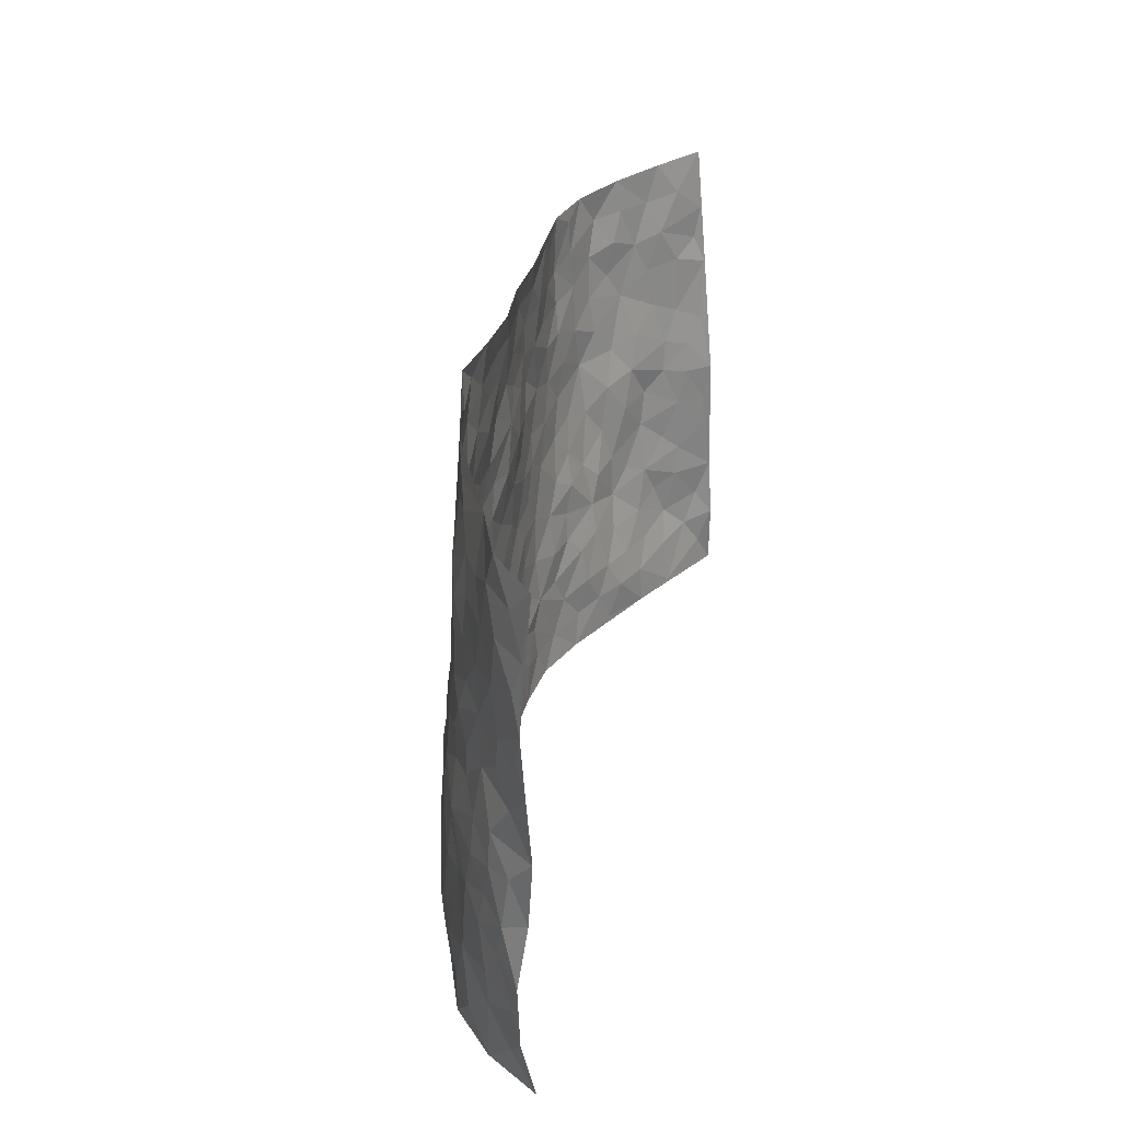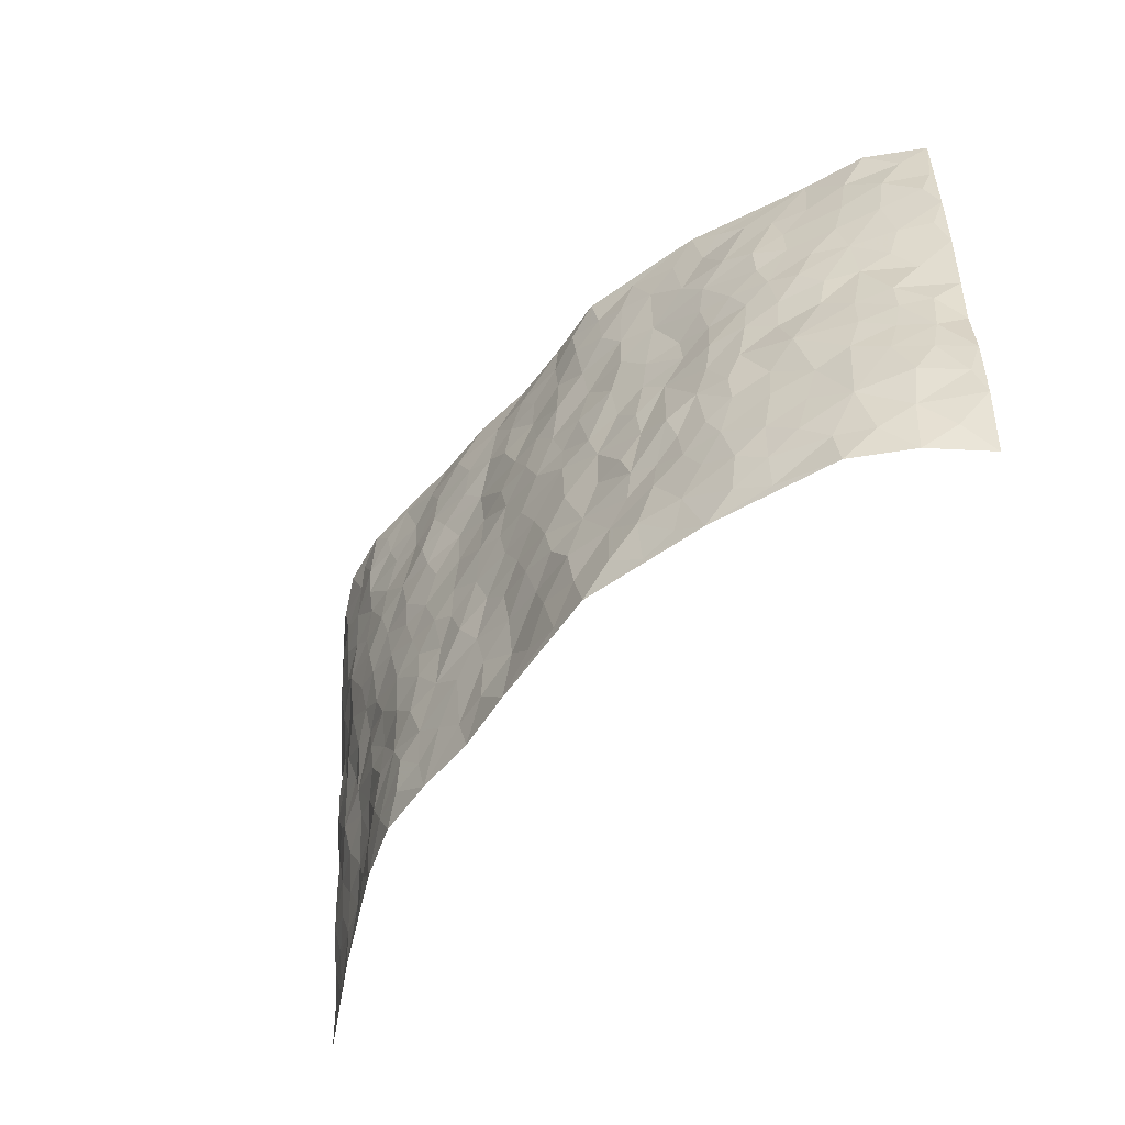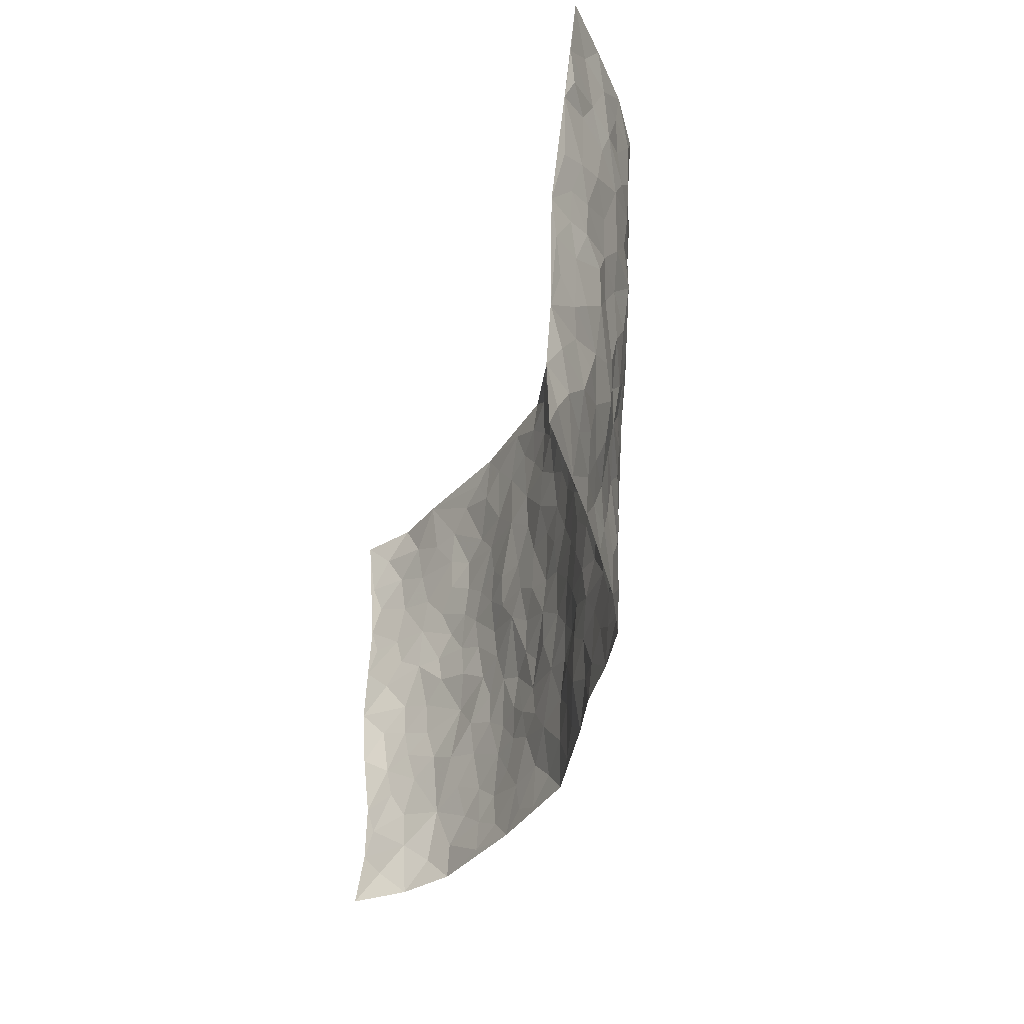
<metadata>
{"format":"obj","ext":"obj","renderer":"f3d","projection":"perspective","resolution":1024,"background":"white","views":[{"elev":30.9,"azim":-78.0,"up":"+Y"},{"elev":-52.2,"azim":-129.1,"up":"+Y"},{"elev":-36.0,"azim":76.2,"up":"+Y"}]}
</metadata>
<code>
v -0.8932 0.005972 0.2082
v -0.914 0.9996 0.2113
v 0.914 0.001152 0.2224
v 0.9286 0.9928 0.1647
v -0.776 0.3997 0.0738
v -0.9064 0.5008 0.208
v -0.8257 0.3631 0.1092
v -0.008484 0.001802 -0.08145
v -0.921 0.2545 0.1842
v -0.8768 0.3419 0.1489
v -0.7253 0.01029 0.0296
v -0.9159 0.1294 0.1876
v -0.6997 0.2997 0.03168
v -0.8195 0.006925 0.1076
v -0.8144 0.2942 0.09462
v -0.4935 0.0101 -0.05066
v -0.9029 0.1925 0.1715
v -0.2991 0.1732 -0.08439
v -0.7602 0.329 0.05992
v -0.8259 0.1262 0.1116
v -0.8645 0.06867 0.1588
v -0.7774 0.07121 0.0645
v -0.6689 0.1356 0.003819
v -0.7155 0.08336 0.02732
v -0.8428 0.2131 0.1118
v -0.8689 0.2752 0.1388
v -0.7564 0.1846 0.05045
v -0.6851 0.2176 0.0176
v -0.8283 0.494 0.1206
v -0.906 0.3766 0.2005
v -0.7047 1.003 0.09047
v -0.5396 0.2309 -0.04239
v 0.2567 0.1528 -0.0679
v -0.9232 0.7523 0.1937
v -0.3689 0.3996 -0.06471
v -0.7584 0.7586 0.08539
v -0.7722 0.8368 0.09857
v -0.5783 0.4497 -0.01531
v -0.5936 0.6126 0.0007512
v -0.4785 1.004 -0.00463
v -0.9024 0.6899 0.1822
v -0.6517 0.5688 0.02059
v -0.386 0.7598 -0.03542
v -0.5121 0.2881 -0.04716
v -0.4639 0.233 -0.05892
v -0.4995 0.1702 -0.05332
v -0.4441 0.6426 -0.02693
v -0.3656 0.5659 -0.05142
v 0.1672 0.471 -0.07425
v -0.3379 0.2275 -0.07579
v -0.2094 0.6149 -0.07407
v -0.3733 0.6355 -0.04815
v -0.3104 0.06452 -0.09791
v -0.6178 0.7174 0.01407
v -0.4002 0.2019 -0.07164
v -0.8315 0.6221 0.1325
v -0.03918 0.3501 -0.08044
v 0.05664 0.3394 -0.07486
v 0.2998 0.4463 -0.07231
v -0.09447 0.5534 -0.08276
v -0.1649 0.5594 -0.07761
v 0.09478 0.6277 -0.06295
v -0.6268 0.3536 0.002624
v -0.7303 0.5804 0.05988
v -0.9018 0.8133 0.1773
v -0.5628 0.1378 -0.03891
v -0.3736 0.01948 -0.07939
v -0.7718 0.473 0.07912
v -0.6169 0.181 -0.01735
v -0.6114 0.02672 -0.01124
v -0.2536 0.008156 -0.1069
v -0.6146 0.09646 -0.01647
v -0.5489 0.06158 -0.03839
v -0.4363 0.04519 -0.06475
v -0.4564 0.1117 -0.06315
v -0.8504 0.6895 0.1421
v -0.913 0.8762 0.1968
v -0.7183 0.5158 0.05478
v 0.008407 0.9955 -0.0407
v -0.7754 0.6811 0.0937
v -0.5618 0.323 -0.02806
v -0.5111 0.4683 -0.03251
v 0.008105 0.5707 -0.07519
v -0.04848 0.4842 -0.08211
v 0.003638 0.4197 -0.07667
v -0.1296 0.1317 -0.09034
v -0.5633 0.6767 -0.005383
v -0.8627 0.5658 0.162
v -0.7138 0.6973 0.05781
v -0.4517 0.3043 -0.05717
v -0.6283 0.2756 -0.006141
v -0.4963 0.6948 -0.01959
v -0.1736 0.489 -0.08422
v -0.2638 0.4411 -0.07625
v -0.6377 0.6556 0.01751
v -0.01728 0.1173 -0.07056
v -0.4135 0.5165 -0.04356
v -0.3471 0.2947 -0.07419
v -0.2412 0.5085 -0.0785
v -0.1823 0.3857 -0.08719
v -0.9164 0.6272 0.2009
v -0.6925 0.6294 0.03792
v -0.7829 0.5852 0.09783
v -0.3696 0.1173 -0.08406
v -0.5192 0.5406 -0.02735
v -0.6759 0.4127 0.01601
v -0.1318 0.3278 -0.09015
v -0.1523 0.2538 -0.09297
v -0.5133 0.6181 -0.01835
v 0.1137 0.7267 -0.05935
v -0.008302 0.2159 -0.07283
v -0.07479 0.2763 -0.08837
v 0.002357 0.2894 -0.07715
v -0.4321 0.3711 -0.06204
v -0.201 0.1885 -0.0959
v -0.6443 0.4943 0.01791
v -0.5556 0.3887 -0.02745
v -0.4925 0.3991 -0.04354
v -0.3073 0.5292 -0.06366
v -0.2611 0.3559 -0.07558
v -0.3559 0.4731 -0.06289
v -0.2299 0.2758 -0.0843
v -0.09118 0.414 -0.08423
v -0.5896 0.5384 -0.005643
v -0.097 0.2019 -0.08158
v -0.22 0.09875 -0.09765
v -0.4019 0.2653 -0.06415
v -0.876 0.4412 0.1616
v -0.8328 0.4261 0.1177
v 0.09304 0.4218 -0.07572
v 0.206 0.234 -0.07383
v 0.08418 0.5157 -0.07616
v 0.02073 0.4879 -0.07714
v 0.1664 0.3903 -0.07616
v 0.7672 0.49 0.08535
v 0.2217 0.4302 -0.07692
v 0.2654 0.3087 -0.0744
v 0.1631 0.5638 -0.06872
v 0.1313 0.9949 -0.05122
v -0.292 0.6257 -0.06431
v 0.4335 0.8719 -0.05888
v 0.5009 0.9899 -0.05582
v -0.2101 0.7843 -0.06442
v -0.05175 0.8644 -0.06023
v -0.3249 0.3549 -0.07627
v -0.456 0.5725 -0.03141
v -0.08186 0.05508 -0.08509
v -0.1661 0.0264 -0.09753
v 0.1144 -0.0005401 -0.0638
v 0.01997 0.8586 -0.0604
v -0.01216 0.6991 -0.07252
v 0.4177 0.1904 -0.04185
v 0.3407 0.2843 -0.06665
v 0.5897 0.517 -0.01153
v 0.5275 0.5381 -0.03617
v 0.4488 0.1291 -0.02816
v 0.5106 0.2209 -0.0008185
v 0.4138 0.3548 -0.05134
v 0.02607 0.6395 -0.07445
v -0.05676 0.6282 -0.07945
v -0.1428 0.7325 -0.07265
v -0.0831 0.6943 -0.07529
v -0.05454 0.7912 -0.06185
v -0.1347 0.6355 -0.07708
v 0.02656 0.7737 -0.06952
v 0.2542 0.9917 -0.04754
v -0.01114 0.9261 -0.05729
v -0.2647 0.8507 -0.06054
v -0.1936 0.8839 -0.06636
v -0.3118 0.7857 -0.05312
v -0.2376 1.003 -0.0617
v -0.2254 0.6998 -0.06241
v -0.3157 0.7059 -0.05773
v -0.1344 0.8316 -0.06365
v -0.1145 0.9993 -0.04744
v 0.2238 0.7415 -0.06679
v 0.1787 0.6634 -0.0603
v 0.3314 0.5891 -0.07154
v 0.2638 0.5185 -0.07184
v 0.2714 0.661 -0.07033
v 0.4309 0.737 -0.05927
v 0.3612 0.6771 -0.06616
v 0.2919 0.7278 -0.07228
v 0.0757 0.9262 -0.05352
v 0.08502 0.8206 -0.06263
v 0.1521 0.8543 -0.06466
v 0.2581 0.8681 -0.06561
v 0.3282 0.7877 -0.0625
v 0.2363 0.5909 -0.07099
v -0.8446 0.8718 0.138
v -0.6657 0.8226 0.04733
v -0.8342 0.779 0.129
v -0.8202 1.003 0.132
v -0.8737 0.9431 0.1684
v -0.7788 0.9262 0.1102
v -0.7092 0.8904 0.07612
v -0.5907 0.9356 0.02887
v -0.6452 0.8921 0.04516
v -0.6721 0.7522 0.04337
v -0.5532 0.8213 -0.00296
v -0.6132 0.7885 0.01431
v -0.5006 0.9064 -0.0008828
v -0.3848 0.8845 -0.03514
v -0.5329 0.9661 0.01121
v -0.459 0.8226 -0.023
v -0.4333 0.9416 -0.01662
v -0.3369 0.9778 -0.03769
v -0.5062 0.7672 -0.0158
v -0.3145 0.9067 -0.04954
v -0.2517 0.9348 -0.05545
v 0.1622 0.7811 -0.06657
v 0.2612 0.7992 -0.06922
v 0.1959 0.9295 -0.0635
v 0.4008 0.8052 -0.06211
v 0.3455 0.8738 -0.05592
v 0.3915 0.9748 -0.0534
v 0.2968 0.9309 -0.05681
v 0.4517 0.9399 -0.05778
v 0.3837 0.4873 -0.064
v 0.3293 0.5233 -0.06962
v 0.4887 0.596 -0.05051
v 0.4384 0.6568 -0.06036
v 0.4111 0.5813 -0.05973
v 0.3501 0.1845 -0.05854
v 0.4778 0.3273 -0.02924
v 0.4633 0.5141 -0.05203
v 0.3484 0.3825 -0.06786
v -0.1176 0.9159 -0.05742
v -0.1764 0.961 -0.06122
v 0.3176 0.1276 -0.06471
v 0.5881 0.009606 0.0471
v 0.1999 0.3301 -0.07262
v 0.2723 0.3804 -0.07239
v 0.5687 0.2408 0.02014
v 0.7289 0.9889 0.02306
v 0.9119 0.2506 0.2168
v 0.5007 0.8033 -0.05688
v 0.6993 0.4796 0.05598
v 0.4952 0.7388 -0.05067
v 0.9085 0.4987 0.2115
v 0.6547 0.2861 0.03797
v 0.5089 0.4592 -0.03169
v 0.7495 0.3047 0.0928
v 0.5568 0.407 -0.009806
v 0.4777 -0.003894 -0.007211
v 0.08626 0.2507 -0.07241
v 0.4935 0.07103 -0.0052
v 0.1324 0.3169 -0.07955
v 0.4123 0.2609 -0.04105
v 0.8276 0.2615 0.1509
v 0.6333 0.4533 0.01608
v 0.5581 0.07653 0.02978
v 0.4491 0.4183 -0.04584
v 0.5964 0.3641 0.01677
v 0.285 0.2278 -0.07312
v 0.4728 0.2645 -0.02551
v 0.2601 0.07385 -0.06253
v 0.362 -0.004111 -0.05008
v 0.2391 -0.002175 -0.062
v 0.1966 0.1109 -0.06723
v 0.06278 0.1682 -0.0719
v 0.1403 0.187 -0.07318
v 0.5911 0.142 0.04213
v 0.7537 0.4158 0.08099
v 0.7207 0.2156 0.08625
v 0.6227 0.07595 0.06588
v 0.656 0.3768 0.03484
v 0.6995 0.3318 0.05784
v 0.8389 0.3231 0.1539
v 0.7251 0.5607 0.06305
v 0.665 0.1403 0.07249
v 0.731 0.145 0.1006
v 0.8039 0.3625 0.1225
v 0.8825 0.3482 0.1908
v 0.8393 0.4347 0.1503
v 0.5713 0.305 0.009339
v 0.7787 0.1024 0.1349
v 0.3285 0.0577 -0.06064
v 0.4054 0.0626 -0.04106
v 0.06487 0.07627 -0.0731
v 0.1363 0.06929 -0.06583
v 0.921 0.7461 0.1878
v 0.6975 0.07509 0.09731
v 0.6365 0.2089 0.04546
v 0.8965 0.4232 0.2006
v 0.8551 0.5056 0.1624
v 0.7763 0.2454 0.1104
v 0.5168 0.1422 0.01003
v 0.6982 -0.002592 0.1021
v 0.4986 0.3865 -0.02201
v 0.8806 0.06241 0.1994
v 0.9084 0.1257 0.2247
v 0.8027 0.1758 0.1312
v 0.8487 0.1218 0.1708
v 0.7824 0.006432 0.1484
v 0.8817 0.1871 0.1903
v 0.6554 0.5479 0.02444
v 0.6844 0.6238 0.02507
v 0.5891 0.6272 -0.02576
v 0.8007 0.6849 0.09386
v 0.6352 0.7616 -0.01387
v 0.8997 0.6216 0.1841
v 0.7477 0.6348 0.06767
v 0.8199 0.5901 0.1207
v 0.7246 0.7346 0.03608
v 0.8107 0.5251 0.1199
v 0.8653 0.5704 0.1628
v 0.852 0.6545 0.1377
v 0.6401 0.683 -0.003246
v 0.5709 0.7151 -0.03127
v 0.5151 0.6666 -0.04319
v 0.8217 0.8457 0.105
v 0.7065 0.8617 0.0234
v 0.79 0.7693 0.08041
v 0.8573 0.7722 0.1354
v 0.7658 0.8352 0.0576
v 0.9225 0.8694 0.1743
v 0.6923 0.7929 0.01203
v 0.9064 0.8062 0.1639
v 0.7344 0.9223 0.03244
v 0.8304 0.9917 0.09329
v 0.6208 0.987 -0.03235
v 0.8009 0.918 0.07544
v 0.8672 0.9219 0.1311
v 0.6675 0.9238 -0.01198
v 0.5654 0.8918 -0.04034
v 0.5024 0.8728 -0.06058
v 0.56 0.96 -0.04209
v 0.5771 0.8123 -0.03508
v 0.6419 0.8502 -0.01674
f 29 6 128
f 12 21 20
f 26 10 9
f 55 45 46
f 27 19 15
f 26 9 17
f 101 6 88
f 12 1 21
f 7 15 19
f 125 86 96
f 84 123 85
f 129 29 128
f 25 27 15
f 12 20 17
f 73 75 66
f 22 14 11
f 26 17 25
f 9 12 17
f 25 15 26
f 5 129 7
f 52 146 48
f 55 18 50
f 7 19 5
f 20 27 25
f 124 82 105
f 41 76 34
f 20 14 22
f 14 20 21
f 14 21 1
f 24 22 11
f 24 27 22
f 72 66 69
f 69 32 91
f 70 24 11
f 24 23 27
f 17 20 25
f 27 20 22
f 10 15 7
f 10 26 15
f 23 28 27
f 27 13 19
f 28 23 69
f 13 27 28
f 119 121 94
f 10 7 129
f 6 30 128
f 9 10 30
f 36 192 80
f 80 102 89
f 118 81 44
f 64 103 78
f 115 126 86
f 45 32 46
f 91 63 13
f 129 68 29
f 95 87 54
f 95 54 199
f 202 40 204
f 82 97 105
f 29 88 6
f 18 55 104
f 148 126 71
f 38 82 124
f 50 18 122
f 117 82 38
f 5 19 106
f 82 117 118
f 80 64 102
f 127 45 55
f 194 77 190
f 98 35 114
f 39 124 105
f 127 50 98
f 106 19 13
f 66 75 46
f 39 95 42
f 63 117 38
f 95 89 102
f 101 56 76
f 51 140 99
f 18 53 126
f 62 83 132
f 45 127 90
f 112 113 57
f 103 29 68
f 130 85 58
f 109 39 105
f 35 94 121
f 113 246 58
f 151 165 163
f 120 100 94
f 114 127 98
f 192 190 65
f 95 39 87
f 36 191 37
f 67 104 74
f 56 101 88
f 13 63 106
f 192 34 76
f 268 241 243
f 108 115 125
f 93 84 60
f 133 84 85
f 156 288 157
f 101 76 41
f 80 103 64
f 105 97 146
f 99 61 51
f 92 109 47
f 125 96 111
f 158 227 153
f 75 104 55
f 69 66 32
f 81 91 32
f 106 78 68
f 42 64 78
f 77 34 65
f 24 70 72
f 75 73 16
f 16 71 67
f 2 34 77
f 13 28 91
f 103 56 88
f 56 80 76
f 72 69 23
f 11 16 70
f 16 73 70
f 16 67 74
f 115 18 126
f 24 72 23
f 73 72 70
f 16 74 75
f 72 73 66
f 32 45 44
f 84 83 60
f 66 46 32
f 78 106 116
f 117 63 81
f 67 53 104
f 103 68 78
f 69 91 28
f 36 80 89
f 106 38 116
f 106 68 5
f 81 118 117
f 62 132 138
f 32 44 81
f 53 67 71
f 57 58 85
f 123 100 107
f 93 60 61
f 33 230 224
f 8 96 147
f 132 133 130
f 140 48 119
f 93 100 123
f 122 98 50
f 164 60 160
f 53 71 126
f 125 112 108
f 193 194 195
f 75 55 46
f 63 91 81
f 56 103 80
f 196 198 31
f 18 104 53
f 121 48 97
f 38 106 63
f 118 97 82
f 97 35 121
f 51 172 140
f 130 134 49
f 87 39 109
f 288 252 263
f 97 114 35
f 47 43 92
f 57 113 58
f 248 130 58
f 34 101 41
f 114 90 127
f 116 124 42
f 145 94 35
f 118 114 97
f 167 79 175
f 98 145 35
f 85 123 57
f 43 47 52
f 199 36 89
f 42 78 116
f 159 83 62
f 88 29 103
f 74 104 75
f 118 44 90
f 173 140 172
f 42 95 102
f 190 192 37
f 65 190 77
f 89 95 199
f 125 111 112
f 92 87 109
f 18 115 122
f 177 180 176
f 112 57 107
f 109 105 146
f 93 94 100
f 285 286 275
f 96 86 147
f 137 232 131
f 57 123 107
f 87 92 208
f 49 134 136
f 132 130 49
f 161 164 162
f 50 127 55
f 122 108 107
f 122 107 100
f 48 140 52
f 118 90 114
f 99 119 94
f 123 84 93
f 36 37 192
f 48 121 119
f 120 122 100
f 39 42 124
f 38 124 116
f 248 58 246
f 44 45 90
f 98 122 120
f 146 52 47
f 94 93 99
f 168 209 170
f 212 183 188
f 202 197 200
f 42 102 64
f 107 108 112
f 99 93 61
f 8 280 96
f 112 111 113
f 125 115 86
f 115 108 122
f 128 30 10
f 5 68 129
f 10 129 128
f 132 49 138
f 83 84 133
f 130 133 85
f 83 133 132
f 248 134 130
f 156 152 224
f 151 110 165
f 212 186 211
f 153 224 249
f 254 251 244
f 246 261 262
f 225 158 249
f 49 136 179
f 185 184 150
f 214 188 181
f 181 188 182
f 161 163 174
f 143 170 172
f 110 211 185
f 184 79 167
f 174 228 169
f 62 110 159
f 163 150 144
f 210 169 229
f 170 143 168
f 176 211 110
f 98 120 145
f 94 145 120
f 48 146 97
f 109 146 47
f 148 86 126
f 147 86 148
f 71 8 148
f 8 147 148
f 244 276 254
f 232 136 134
f 174 143 161
f 60 83 160
f 163 162 151
f 159 160 83
f 261 281 262
f 259 281 149
f 219 220 59
f 246 113 111
f 33 255 131
f 157 256 152
f 137 255 153
f 230 278 279
f 262 260 33
f 154 155 242
f 131 255 137
f 248 131 232
f 281 280 149
f 259 258 278
f 220 179 59
f 159 151 160
f 162 160 151
f 164 61 60
f 228 174 144
f 144 174 163
f 159 110 151
f 161 172 164
f 186 184 185
f 161 162 163
f 61 164 51
f 160 162 164
f 187 217 213
f 150 163 165
f 205 202 200
f 79 184 139
f 170 43 173
f 174 169 143
f 161 143 172
f 167 144 150
f 176 180 183
f 172 170 173
f 223 226 221
f 185 150 165
f 99 140 119
f 207 206 203
f 172 51 164
f 43 52 173
f 173 52 140
f 167 175 228
f 228 229 169
f 210 168 169
f 177 110 62
f 189 138 179
f 62 138 177
f 136 232 233
f 181 182 222
f 150 184 167
f 178 180 189
f 49 179 138
f 177 138 189
f 180 178 182
f 178 179 220
f 307 308 304
f 222 223 221
f 215 187 188
f 176 183 212
f 187 213 186
f 214 215 188
f 185 211 186
f 237 181 239
f 182 188 183
f 110 185 165
f 216 215 141
f 211 176 212
f 182 183 180
f 176 110 177
f 213 184 186
f 178 189 179
f 177 189 180
f 195 190 37
f 197 198 200
f 195 194 190
f 34 192 65
f 80 192 76
f 37 196 195
f 194 2 77
f 193 2 194
f 196 37 191
f 31 193 195
f 198 196 191
f 31 195 196
f 199 201 191
f 197 204 31
f 198 191 201
f 31 198 197
f 201 199 54
f 36 199 191
f 54 208 201
f 208 43 205
f 208 54 87
f 198 201 200
f 206 205 203
f 43 170 203
f 210 207 209
f 40 202 206
f 31 204 40
f 197 202 204
f 208 205 200
f 43 203 205
f 205 206 202
f 203 209 207
f 171 40 207
f 40 206 207
f 208 200 201
f 43 208 92
f 170 209 203
f 168 143 169
f 207 210 171
f 168 210 209
f 188 187 212
f 212 187 186
f 166 139 213
f 184 213 139
f 237 214 181
f 215 214 141
f 216 141 218
f 213 217 166
f 142 166 216
f 217 216 166
f 187 215 217
f 216 217 215
f 237 141 214
f 142 216 218
f 223 222 182
f 179 136 59
f 223 220 219
f 267 238 251
f 237 327 141
f 223 182 178
f 158 290 253
f 220 223 178
f 59 233 227
f 233 59 136
f 248 246 131
f 153 249 158
f 251 254 267
f 223 219 226
f 111 261 246
f 297 251 238
f 276 256 157
f 167 228 144
f 229 228 175
f 175 171 229
f 229 171 210
f 260 257 33
f 265 271 272
f 266 289 283
f 269 243 250
f 249 224 152
f 266 283 271
f 227 233 137
f 253 227 158
f 325 313 320
f 135 264 275
f 310 329 239
f 270 298 297
f 249 256 225
f 275 273 269
f 311 222 221
f 155 154 299
f 234 276 157
f 310 311 299
f 222 239 181
f 221 226 155
f 266 263 252
f 242 290 244
f 264 273 275
f 273 264 243
f 242 244 154
f 276 290 225
f 288 234 157
f 240 282 302
f 275 286 306
f 225 290 158
f 234 263 284
f 241 254 276
f 233 232 137
f 137 153 227
f 264 135 238
f 244 251 154
f 260 259 257
f 227 253 219
f 33 224 255
f 154 297 299
f 240 302 307
f 297 154 251
f 264 268 243
f 253 226 219
f 271 284 263
f 277 294 293
f 290 242 253
f 241 234 284
f 59 227 219
f 242 155 226
f 252 245 231
f 157 152 156
f 257 230 33
f 152 256 249
f 278 230 257
f 262 33 131
f 224 153 255
f 259 278 257
f 134 248 232
f 230 279 224
f 96 261 111
f 261 96 280
f 280 281 261
f 246 262 131
f 252 247 245
f 268 267 241
f 283 277 272
f 288 247 252
f 275 274 285
f 295 291 294
f 267 268 264
f 263 234 288
f 309 310 299
f 290 276 244
f 283 272 271
f 267 254 241
f 265 243 241
f 236 240 285
f 297 238 270
f 303 305 298
f 241 276 234
f 221 155 299
f 272 277 293
f 250 243 287
f 286 285 240
f 284 271 265
f 271 263 266
f 295 3 291
f 225 256 276
f 241 284 265
f 289 266 231
f 3 292 291
f 321 235 323
f 293 294 296
f 279 278 258
f 245 279 258
f 279 156 224
f 260 281 259
f 280 8 149
f 262 281 260
f 231 266 252
f 267 264 238
f 306 304 270
f 283 289 295
f 243 269 273
f 236 269 250
f 294 292 296
f 274 236 285
f 269 274 275
f 250 287 293
f 245 289 231
f 236 274 269
f 156 279 247
f 242 226 253
f 247 279 245
f 243 265 287
f 288 156 247
f 265 272 293
f 296 292 236
f 293 287 265
f 295 294 277
f 277 283 295
f 236 250 296
f 289 3 295
f 292 294 291
f 293 296 250
f 300 304 308
f 325 320 235
f 329 330 326
f 270 304 303
f 270 303 298
f 309 305 301
f 135 306 270
f 299 297 298
f 298 309 299
f 238 135 270
f 300 314 305
f 303 300 305
f 304 306 307
f 300 303 304
f 282 319 315
f 322 325 235
f 275 306 135
f 307 306 286
f 240 307 286
f 308 307 302
f 302 282 308
f 308 282 315
f 305 309 298
f 310 309 301
f 310 301 329
f 310 239 311
f 222 311 239
f 299 311 221
f 319 312 315
f 312 323 316
f 301 305 318
f 305 314 316
f 300 308 315
f 316 314 312
f 312 314 315
f 315 314 300
f 323 312 324
f 316 313 318
f 282 4 317
f 330 313 325
f 4 321 324
f 235 320 323
f 282 317 319
f 312 319 317
f 326 325 322
f 316 320 313
f 316 318 305
f 142 218 327
f 327 218 141
f 316 323 320
f 324 312 317
f 4 324 317
f 321 323 324
f 318 313 330
f 328 326 322
f 326 327 329
f 329 327 237
f 326 328 327
f 322 142 328
f 327 328 142
f 329 237 239
f 301 318 330
f 326 330 325
f 330 329 301

</code>
